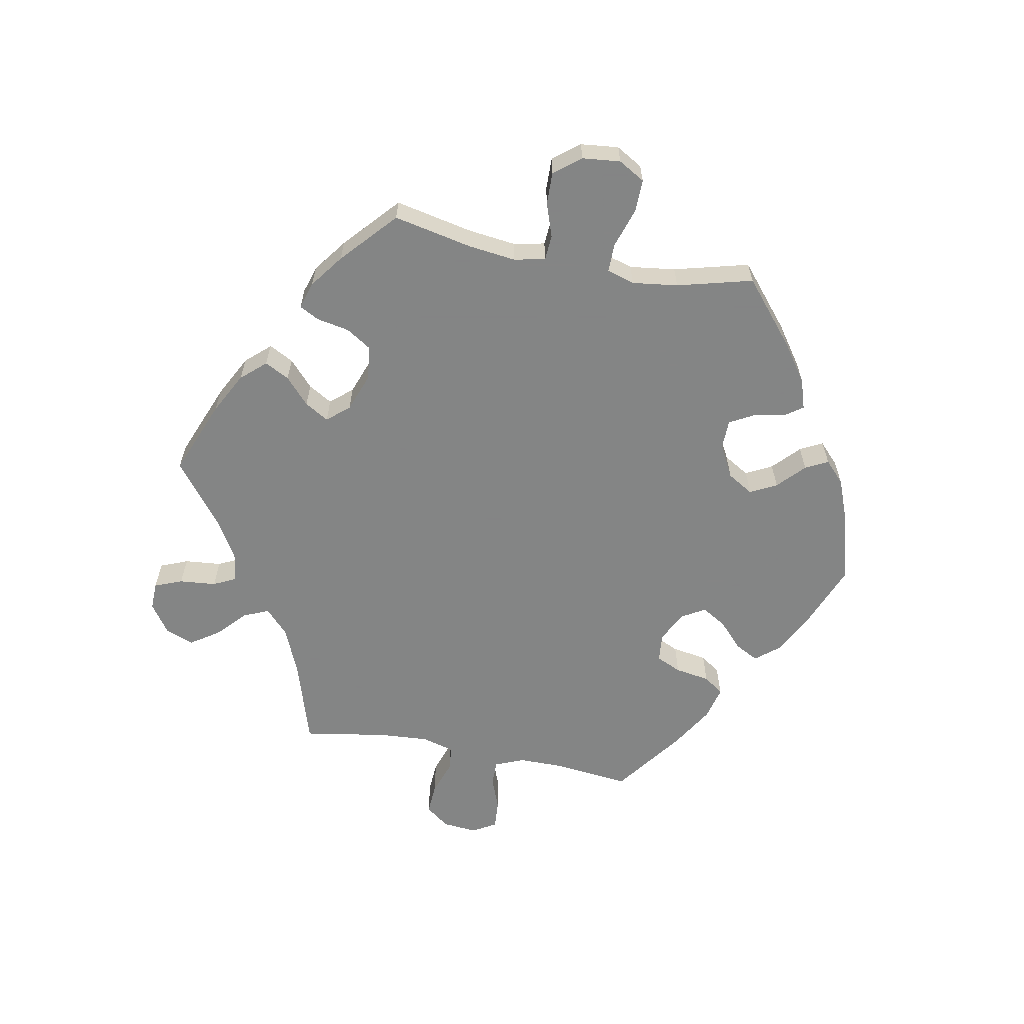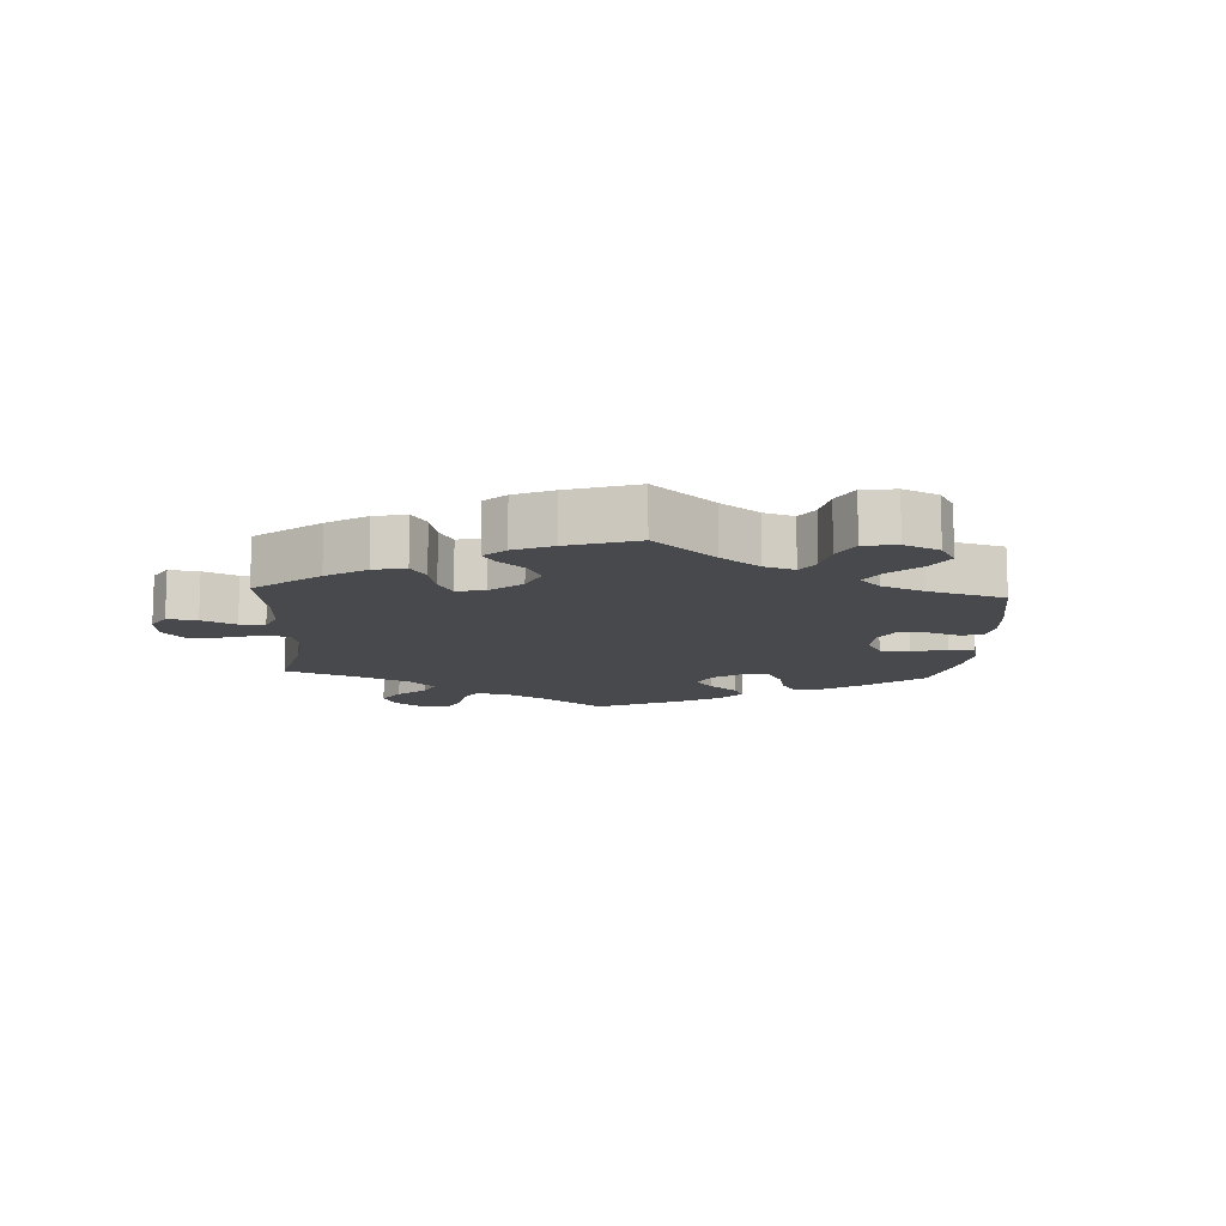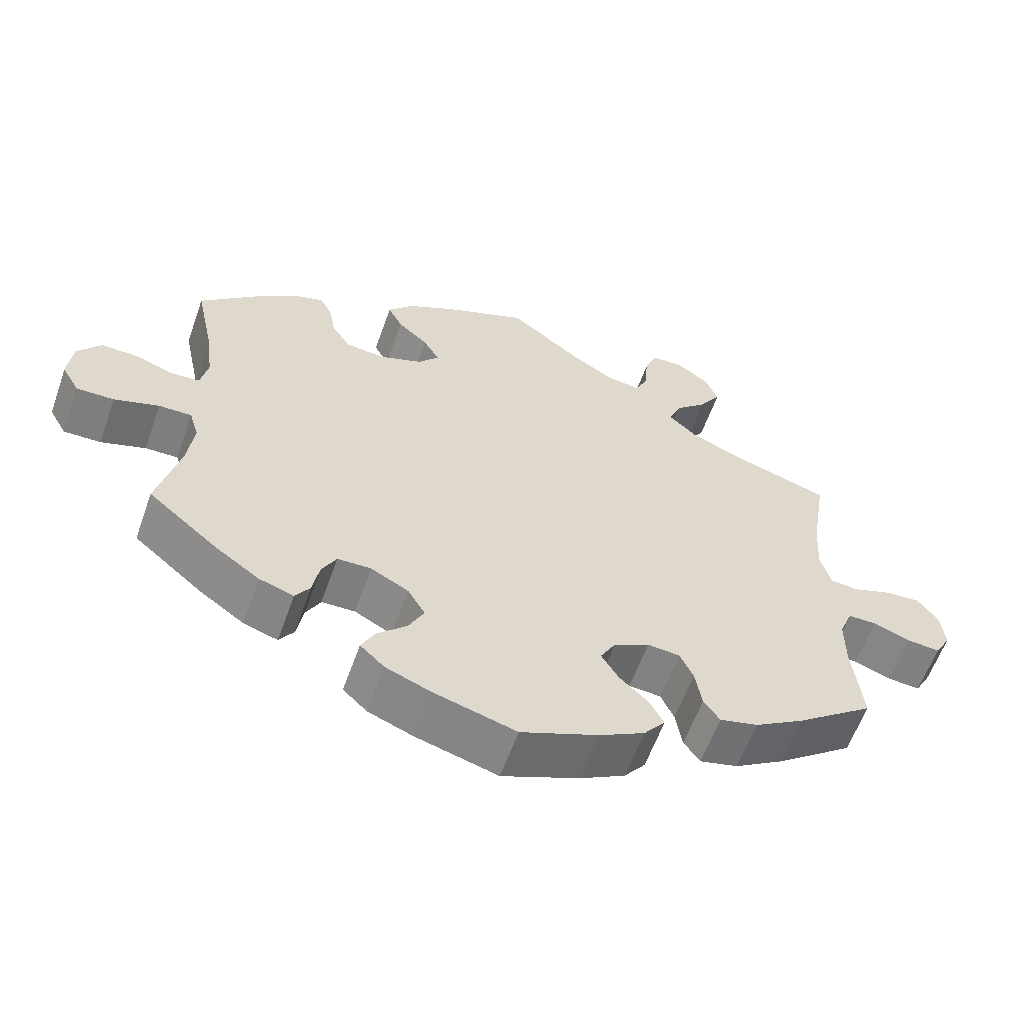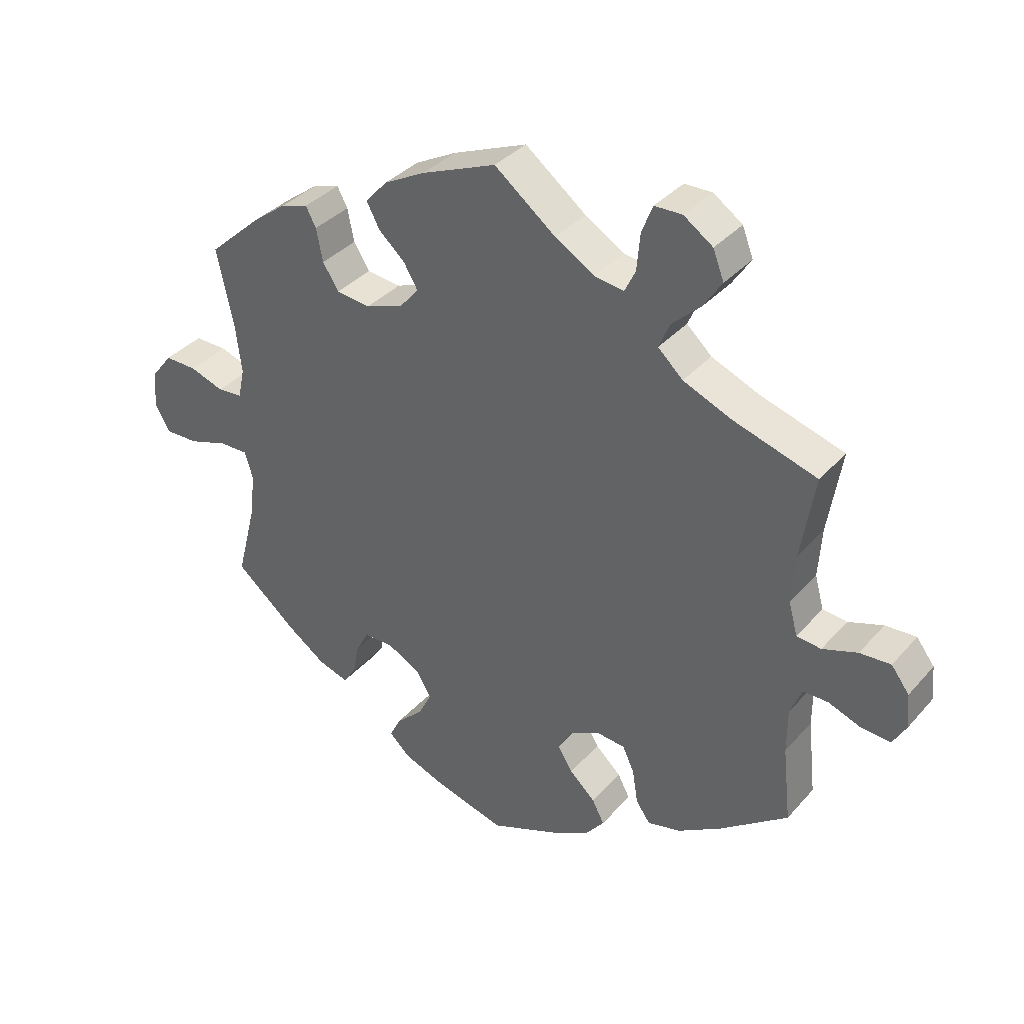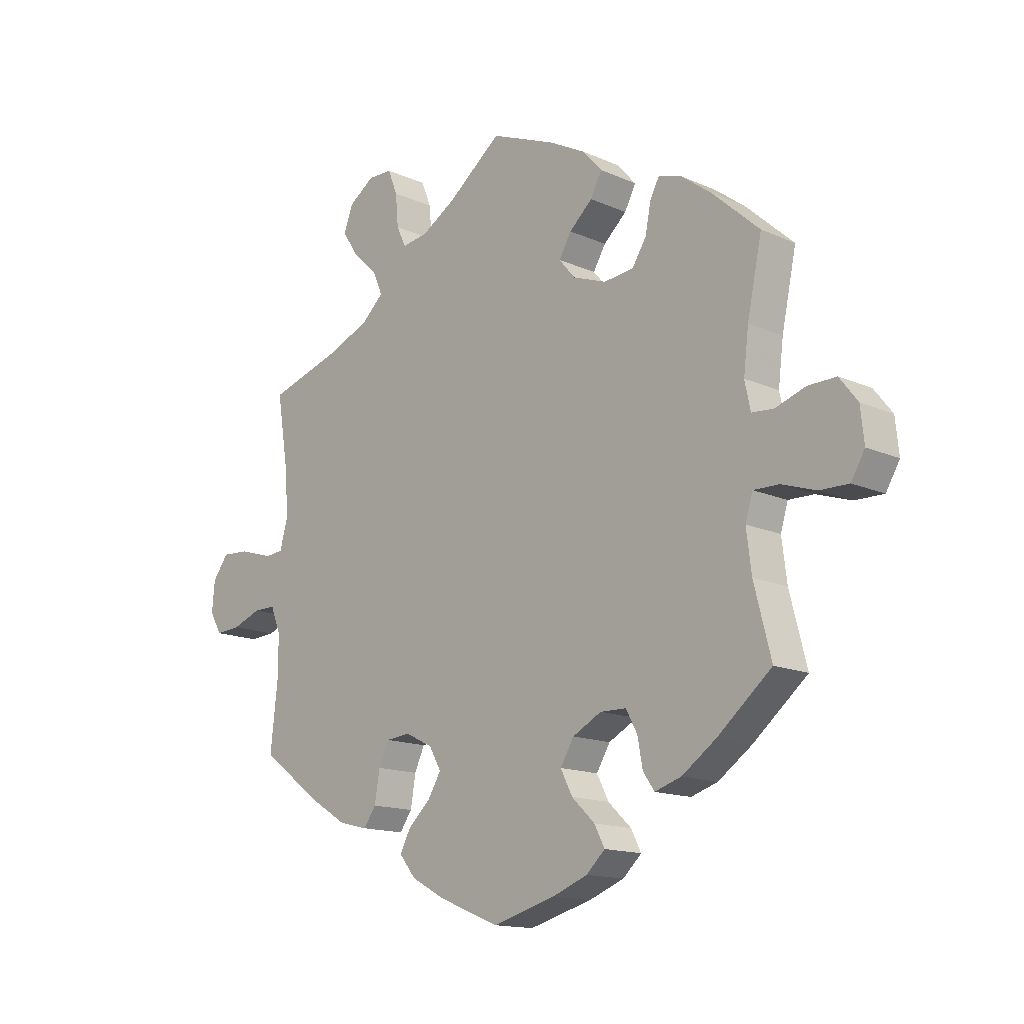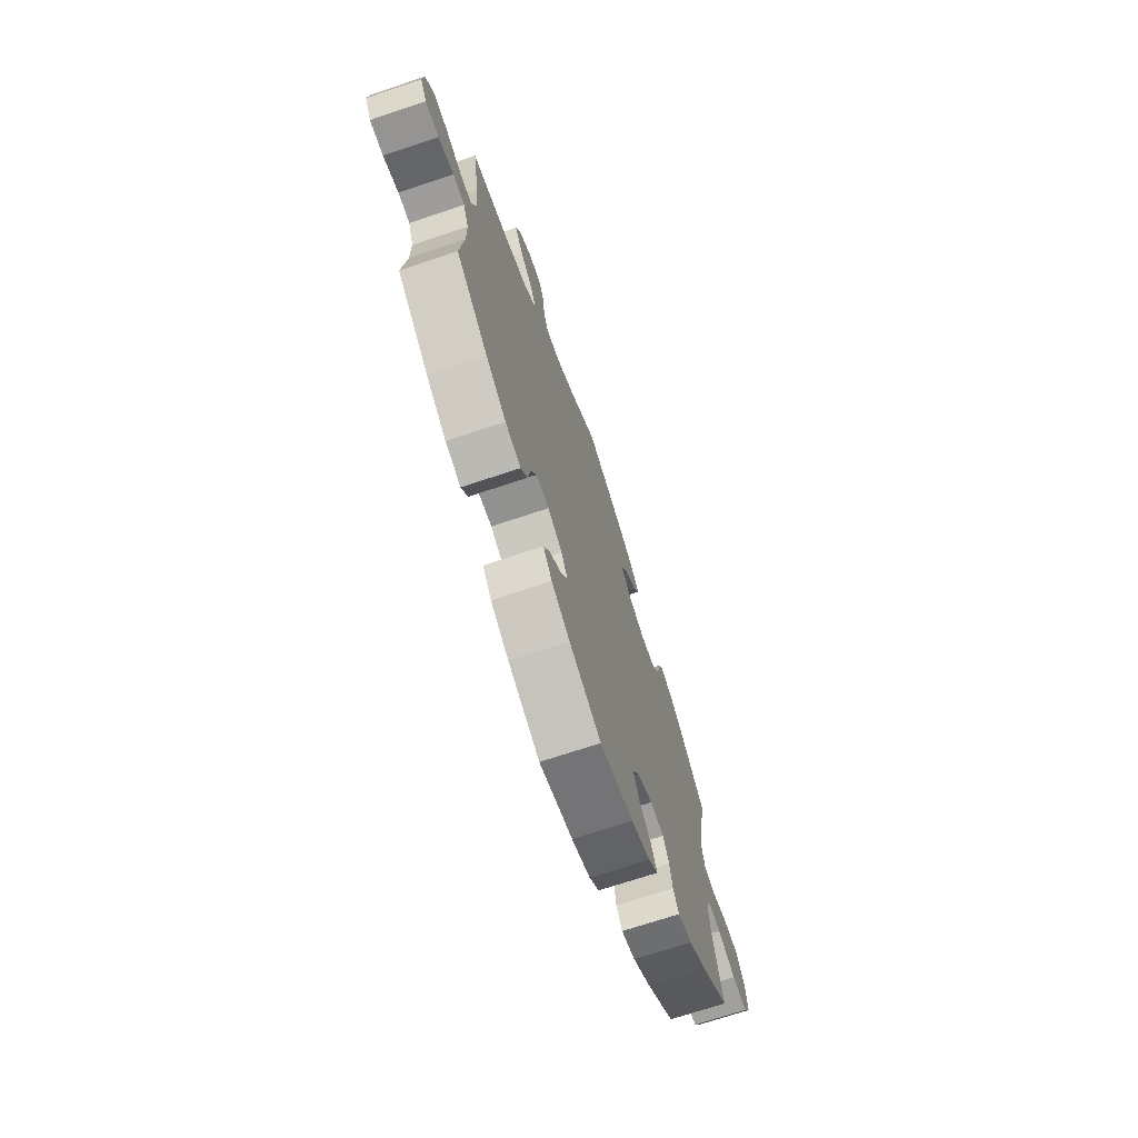
<metadata>
{"format":"obj","ext":"obj","renderer":"f3d","projection":"perspective","resolution":1024,"background":"white","views":[{"elev":-61.6,"azim":79.4,"up":"+Y"},{"elev":-12.2,"azim":56.7,"up":"+Y"},{"elev":-59.7,"azim":160.5,"up":"+Z"},{"elev":35.9,"azim":-144.6,"up":"+Z"},{"elev":-14.6,"azim":46.0,"up":"+Z"},{"elev":-70.6,"azim":-71.5,"up":"+Z"}]}
</metadata>
<code>
v -0.37 0.07 0.329
v -0.296 0.07 0.36
v -0.257 0.07 0.396
v -0.274 0.07 0.436
v -0.318 0.07 0.477
v -0.347 0.07 0.521
v -0.33 0.07 0.565
v -0.285 0.07 0.596
v -0.242 0.07 0.595
v -0.225 0.07 0.552
v -0.22 0.07 0.495
v -0.203 0.07 0.46
v -0.157 0.07 0.467
v -0.096 0.07 0.504
v -0.001 0.07 0.578
v 0.115 0.07 0.531
v 0.179 0.07 0.497
v 0.213 0.07 0.459
v 0.193 0.07 0.421
v 0.152 0.07 0.384
v 0.13 0.07 0.347
v 0.159 0.07 0.313
v 0.218 0.07 0.291
v 0.271 0.07 0.297
v 0.296 0.07 0.336
v 0.306 0.07 0.387
v 0.322 0.07 0.417
v 0.364 0.07 0.404
v 0.416 0.07 0.365
v 0.5 0.07 0.289
v 0.474 0.07 0.166
v 0.465 0.07 0.093
v 0.475 0.07 0.045
v 0.514 0.07 0.042
v 0.567 0.07 0.06
v 0.617 0.07 0.061
v 0.649 0.07 0.02
v 0.655 0.07 -0.039
v 0.631 0.07 -0.08
v 0.58 0.07 -0.079
v 0.519 0.07 -0.059
v 0.474 0.07 -0.058
v 0.461 0.07 -0.101
v 0.47 0.07 -0.172
v 0.5 0.07 -0.289
v 0.404 0.07 -0.369
v 0.344 0.07 -0.411
v 0.297 0.07 -0.426
v 0.277 0.07 -0.397
v 0.268 0.07 -0.348
v 0.248 0.07 -0.311
v 0.202 0.07 -0.31
v 0.151 0.07 -0.337
v 0.127 0.07 -0.377
v 0.148 0.07 -0.418
v 0.189 0.07 -0.457
v 0.207 0.07 -0.492
v 0.174 0.07 -0.523
v 0.112 0.07 -0.547
v 0 0.07 -0.578
v -0.106 0.07 -0.535
v -0.167 0.07 -0.502
v -0.196 0.07 -0.466
v -0.177 0.07 -0.43
v -0.137 0.07 -0.393
v -0.114 0.07 -0.355
v -0.135 0.07 -0.318
v -0.183 0.07 -0.294
v -0.227 0.07 -0.298
v -0.245 0.07 -0.337
v -0.254 0.07 -0.391
v -0.276 0.07 -0.422
v -0.328 0.07 -0.409
v -0.395 0.07 -0.368
v -0.501 0.07 -0.289
v -0.488 0.07 -0.171
v -0.488 0.07 -0.101
v -0.506 0.07 -0.056
v -0.545 0.07 -0.056
v -0.596 0.07 -0.075
v -0.641 0.07 -0.078
v -0.662 0.07 -0.041
v -0.657 0.07 0.012
v -0.629 0.07 0.049
v -0.581 0.07 0.046
v -0.527 0.07 0.027
v -0.489 0.07 0.031
v -0.475 0.07 0.082
v -0.48 0.07 0.159
v -0.501 0.07 0.289
v -0.37 0 0.329
v -0.296 0 0.36
v -0.257 0 0.396
v -0.274 0 0.436
v -0.318 0 0.477
v -0.347 0 0.521
v -0.33 0 0.565
v -0.285 0 0.596
v -0.242 0 0.595
v -0.225 0 0.552
v -0.22 0 0.495
v -0.203 0 0.46
v -0.157 0 0.467
v -0.096 0 0.504
v -0.001 0 0.578
v 0.115 0 0.531
v 0.179 0 0.497
v 0.213 0 0.459
v 0.193 0 0.421
v 0.152 0 0.384
v 0.13 0 0.347
v 0.159 0 0.313
v 0.218 0 0.291
v 0.271 0 0.297
v 0.296 0 0.336
v 0.306 0 0.387
v 0.322 0 0.417
v 0.364 0 0.404
v 0.416 0 0.365
v 0.5 0 0.289
v 0.474 0 0.166
v 0.465 0 0.093
v 0.475 0 0.045
v 0.514 0 0.042
v 0.567 0 0.06
v 0.617 0 0.061
v 0.649 0 0.02
v 0.655 0 -0.039
v 0.631 0 -0.08
v 0.58 0 -0.079
v 0.519 0 -0.059
v 0.474 0 -0.058
v 0.461 0 -0.101
v 0.47 0 -0.172
v 0.5 0 -0.289
v 0.404 0 -0.369
v 0.344 0 -0.411
v 0.297 0 -0.426
v 0.277 0 -0.397
v 0.268 0 -0.348
v 0.248 0 -0.311
v 0.202 0 -0.31
v 0.151 0 -0.337
v 0.127 0 -0.377
v 0.148 0 -0.418
v 0.189 0 -0.457
v 0.207 0 -0.492
v 0.174 0 -0.523
v 0.112 0 -0.547
v 0 0 -0.578
v -0.106 0 -0.535
v -0.167 0 -0.502
v -0.196 0 -0.466
v -0.177 0 -0.43
v -0.137 0 -0.393
v -0.114 0 -0.355
v -0.135 0 -0.318
v -0.183 0 -0.294
v -0.227 0 -0.298
v -0.245 0 -0.337
v -0.254 0 -0.391
v -0.276 0 -0.422
v -0.328 0 -0.409
v -0.395 0 -0.368
v -0.501 0 -0.289
v -0.488 0 -0.171
v -0.488 0 -0.101
v -0.506 0 -0.056
v -0.545 0 -0.056
v -0.596 0 -0.075
v -0.641 0 -0.078
v -0.662 0 -0.041
v -0.657 0 0.012
v -0.629 0 0.049
v -0.581 0 0.046
v -0.527 0 0.027
v -0.489 0 0.031
v -0.475 0 0.082
v -0.48 0 0.159
v -0.501 0 0.289
f 89 90 1
f 88 89 1 2
f 87 88 2 3
f 83 84 85 86
f 83 86 87
f 82 83 87
f 79 80 81 82
f 78 79 82 87
f 77 78 87 3
f 73 74 75 76
f 73 76 77 3
f 70 71 72 73
f 69 70 73 3
f 62 63 64 65
f 62 65 66
f 61 62 66
f 60 61 66
f 59 60 66
f 58 59 66 67
f 55 56 57 58
f 54 55 58 67
f 47 48 49 50
f 47 50 51
f 44 45 46 47
f 43 44 47 51
f 42 43 51 52
f 38 39 40 41
f 38 41 42
f 37 38 42
f 34 35 36 37
f 33 34 37 42
f 32 33 42 52
f 28 29 30 31
f 25 26 27 28
f 24 25 28 31
f 23 24 31 32
f 17 18 19 20
f 17 20 21
f 14 15 16 17
f 13 14 17 21
f 12 13 21 22
f 8 9 10 11
f 8 11 12
f 7 8 12
f 4 5 6 7
f 4 7 12
f 3 4 12 22
f 68 69 3 22
f 53 54 67 68
f 32 52 53 68
f 22 23 32 68
f 91 180 179
f 92 91 179 178
f 93 92 178 177
f 176 175 174 173
f 177 176 173
f 177 173 172
f 172 171 170 169
f 177 172 169 168
f 93 177 168 167
f 166 165 164 163
f 93 167 166 163
f 163 162 161 160
f 93 163 160 159
f 155 154 153 152
f 156 155 152
f 156 152 151
f 156 151 150
f 156 150 149
f 157 156 149 148
f 148 147 146 145
f 157 148 145 144
f 140 139 138 137
f 141 140 137
f 137 136 135 134
f 141 137 134 133
f 142 141 133 132
f 131 130 129 128
f 132 131 128
f 132 128 127
f 127 126 125 124
f 132 127 124 123
f 142 132 123 122
f 121 120 119 118
f 118 117 116 115
f 121 118 115 114
f 122 121 114 113
f 110 109 108 107
f 111 110 107
f 107 106 105 104
f 111 107 104 103
f 112 111 103 102
f 101 100 99 98
f 102 101 98
f 102 98 97
f 97 96 95 94
f 102 97 94
f 112 102 94 93
f 112 93 159 158
f 158 157 144 143
f 158 143 142 122
f 158 122 113 112
f 1 91 92 2
f 2 92 93 3
f 3 93 94 4
f 4 94 95 5
f 5 95 96 6
f 6 96 97 7
f 7 97 98 8
f 8 98 99 9
f 9 99 100 10
f 10 100 101 11
f 11 101 102 12
f 12 102 103 13
f 13 103 104 14
f 14 104 105 15
f 15 105 106 16
f 16 106 107 17
f 17 107 108 18
f 18 108 109 19
f 19 109 110 20
f 20 110 111 21
f 21 111 112 22
f 22 112 113 23
f 23 113 114 24
f 24 114 115 25
f 25 115 116 26
f 26 116 117 27
f 27 117 118 28
f 28 118 119 29
f 29 119 120 30
f 30 120 121 31
f 31 121 122 32
f 32 122 123 33
f 33 123 124 34
f 34 124 125 35
f 35 125 126 36
f 36 126 127 37
f 37 127 128 38
f 38 128 129 39
f 39 129 130 40
f 40 130 131 41
f 41 131 132 42
f 42 132 133 43
f 43 133 134 44
f 44 134 135 45
f 45 135 136 46
f 46 136 137 47
f 47 137 138 48
f 48 138 139 49
f 49 139 140 50
f 50 140 141 51
f 51 141 142 52
f 52 142 143 53
f 53 143 144 54
f 54 144 145 55
f 55 145 146 56
f 56 146 147 57
f 57 147 148 58
f 58 148 149 59
f 59 149 150 60
f 60 150 151 61
f 61 151 152 62
f 62 152 153 63
f 63 153 154 64
f 64 154 155 65
f 65 155 156 66
f 66 156 157 67
f 67 157 158 68
f 68 158 159 69
f 69 159 160 70
f 70 160 161 71
f 71 161 162 72
f 72 162 163 73
f 73 163 164 74
f 74 164 165 75
f 75 165 166 76
f 76 166 167 77
f 77 167 168 78
f 78 168 169 79
f 79 169 170 80
f 80 170 171 81
f 81 171 172 82
f 82 172 173 83
f 83 173 174 84
f 84 174 175 85
f 85 175 176 86
f 86 176 177 87
f 87 177 178 88
f 88 178 179 89
f 89 179 180 90
f 90 180 91 1

</code>
